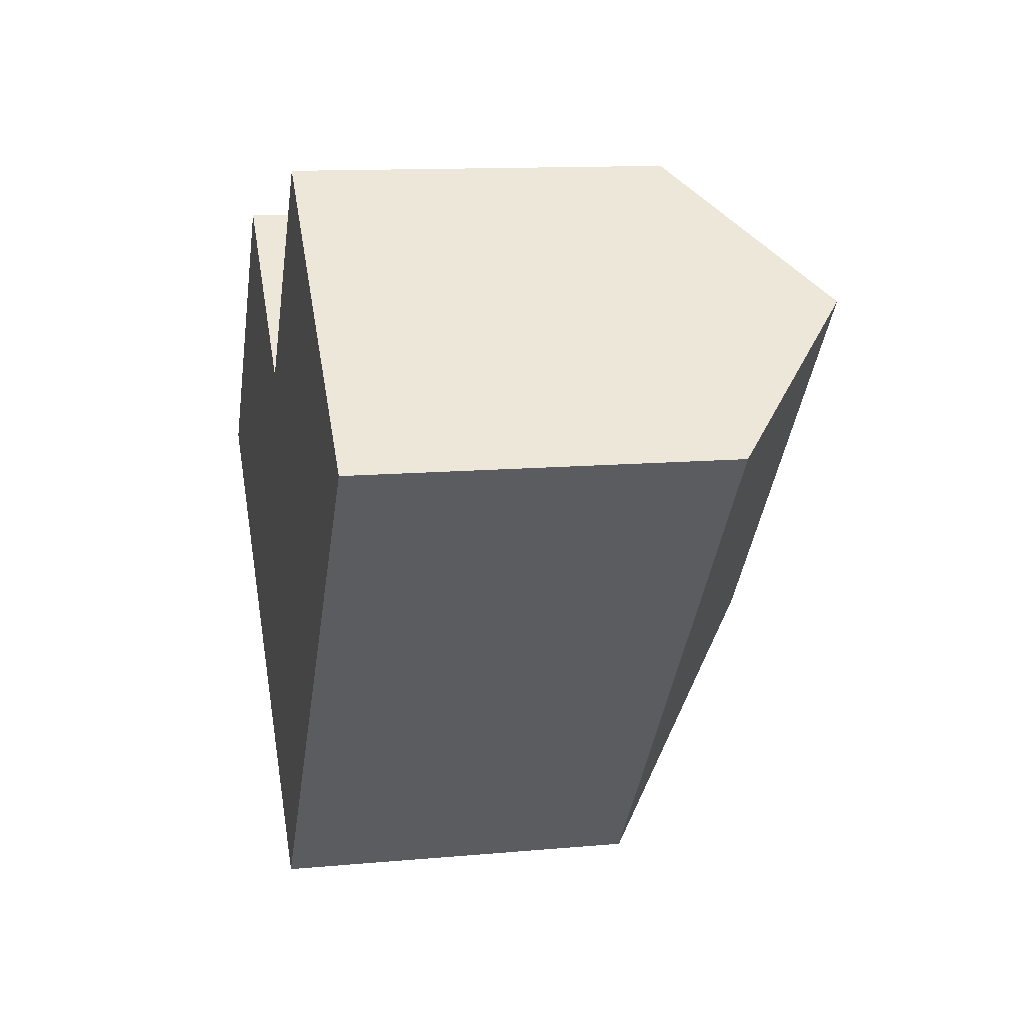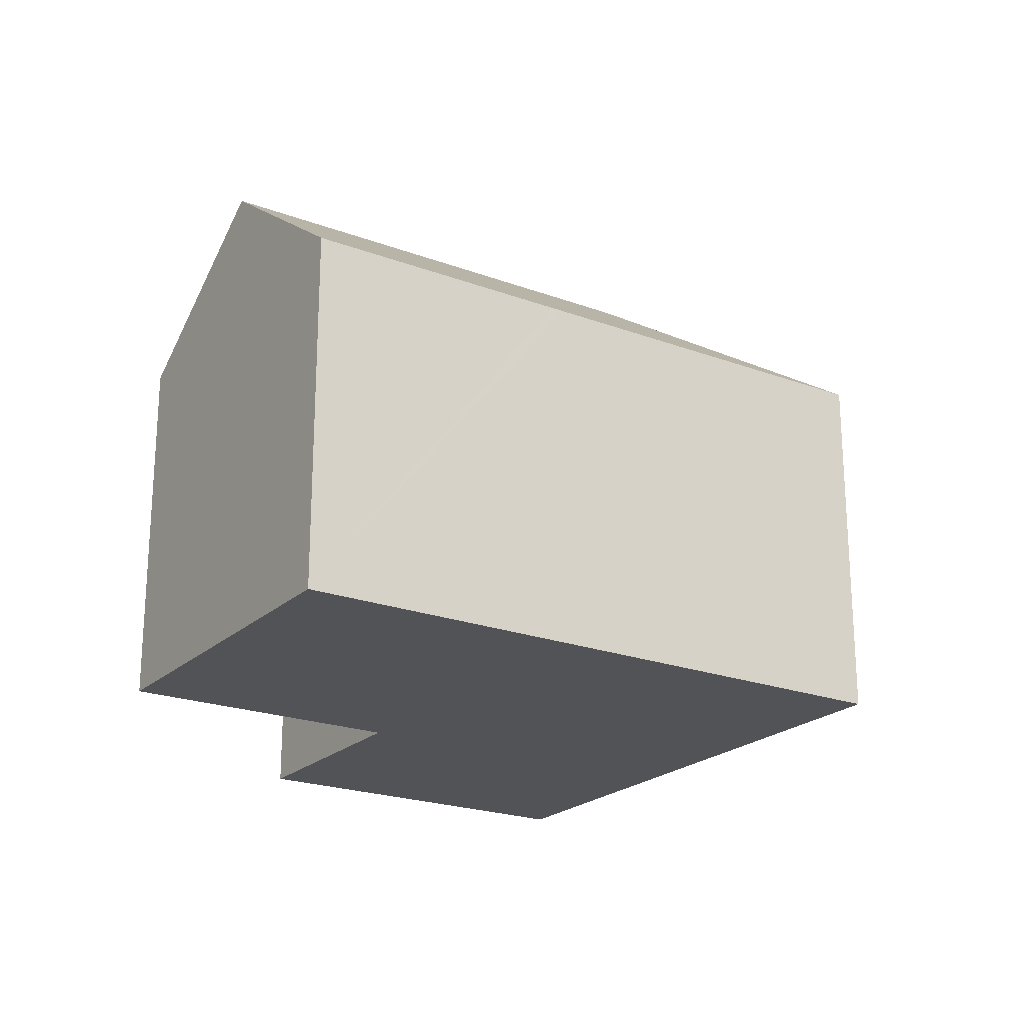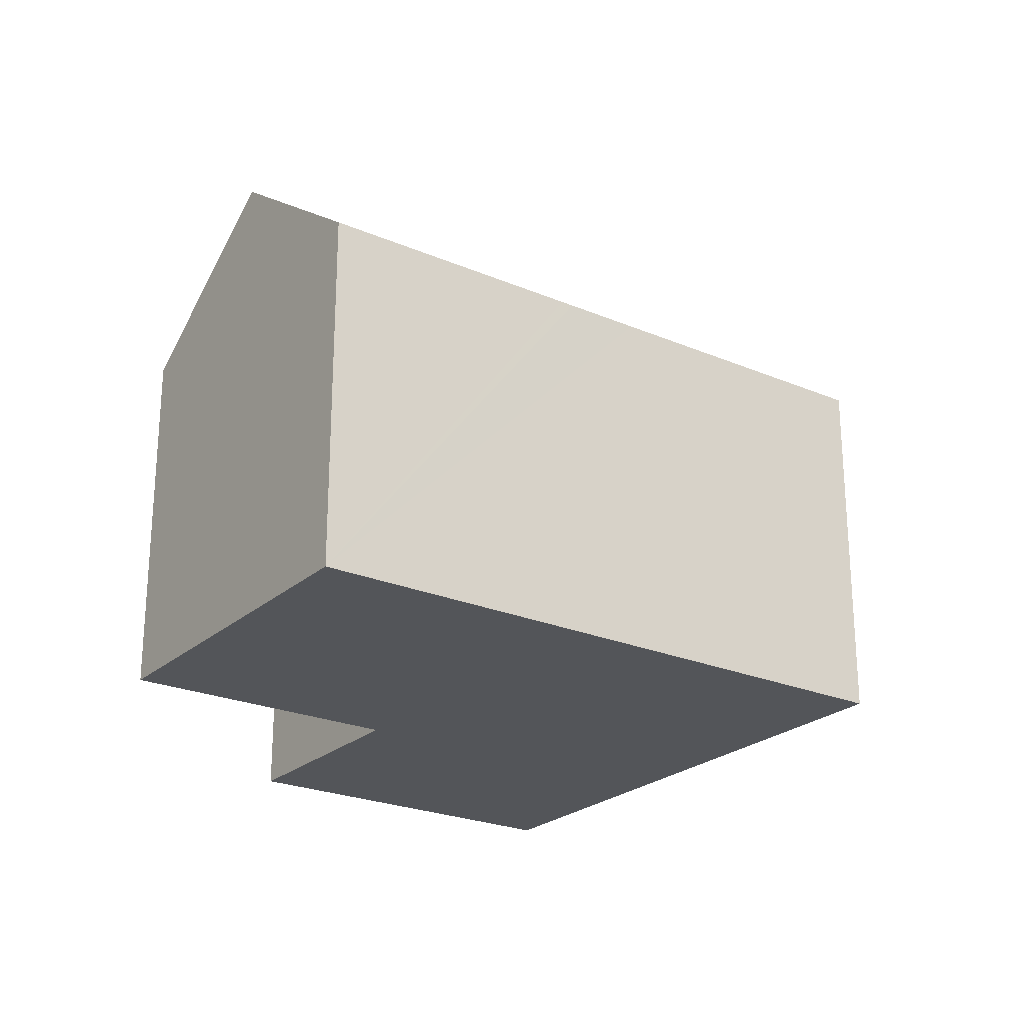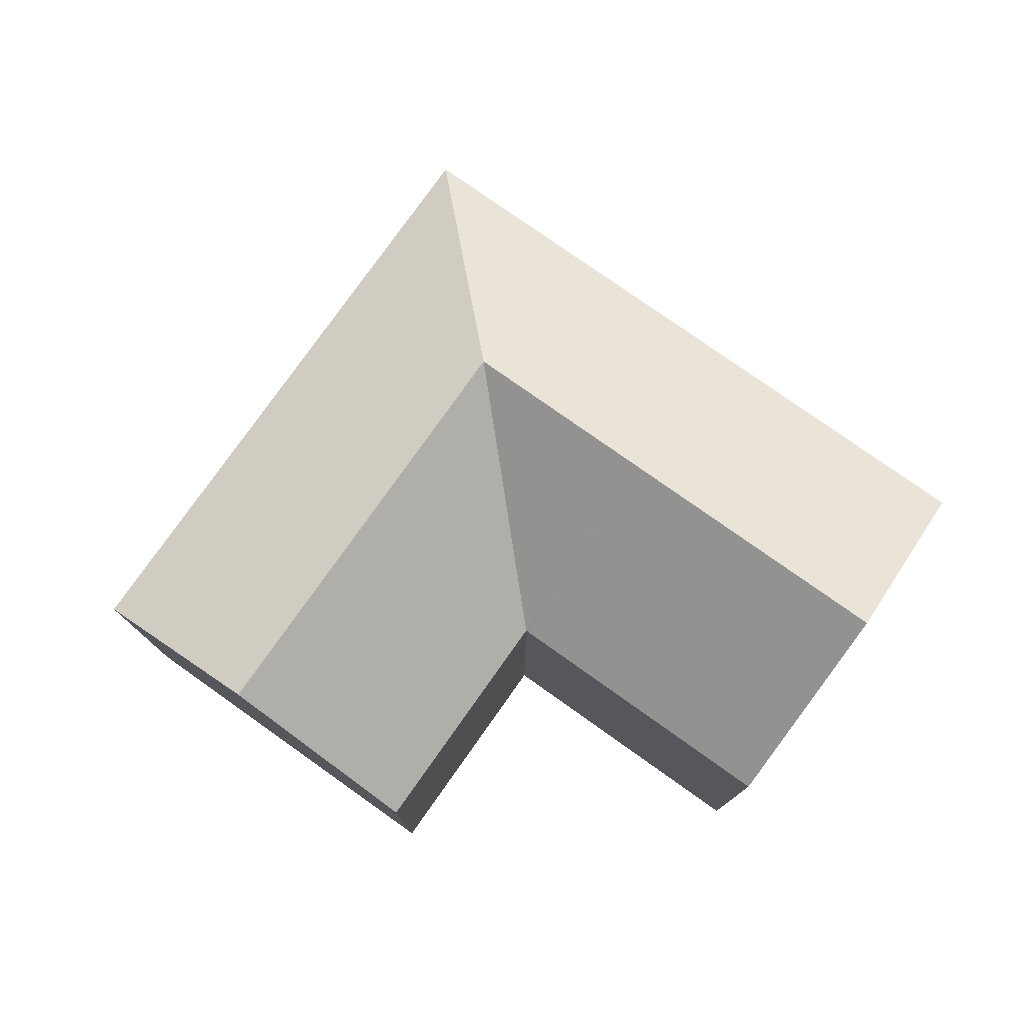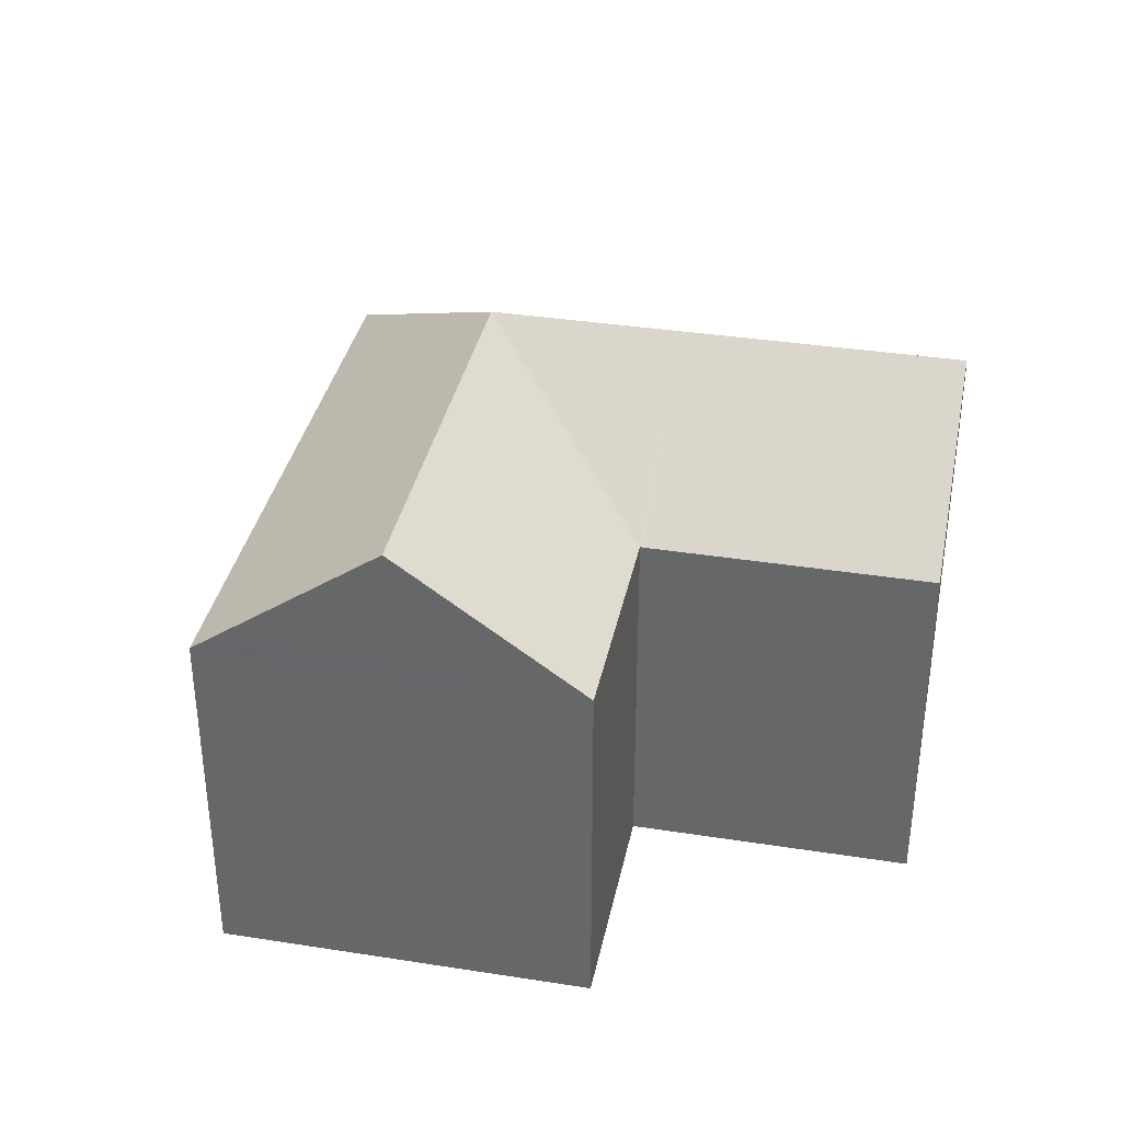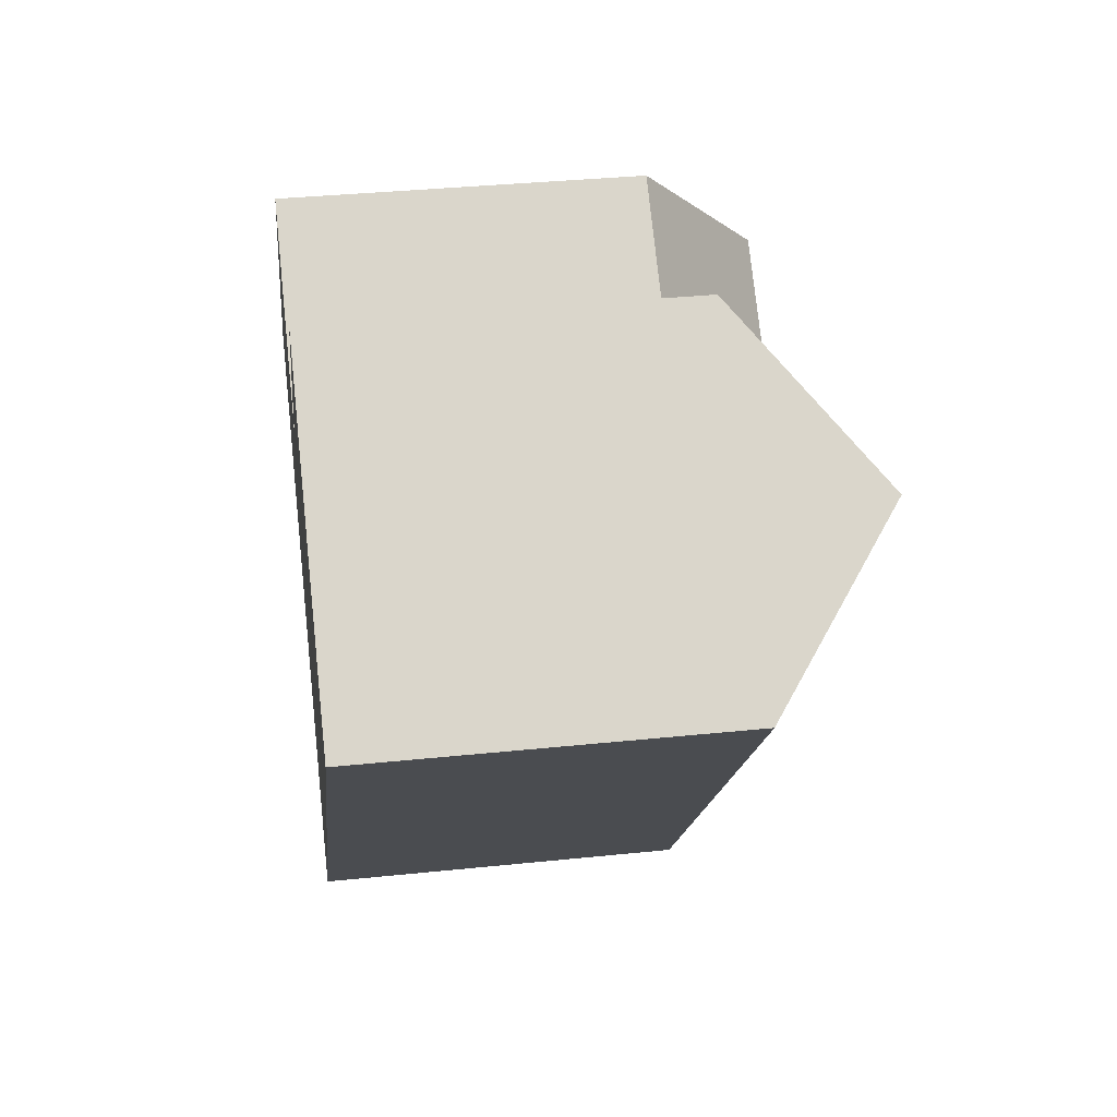
<metadata>
{"format":"obj","ext":"obj","renderer":"f3d","projection":"perspective","resolution":1024,"background":"white","views":[{"elev":12.1,"azim":77.7,"up":"+Z"},{"elev":-21.9,"azim":96.5,"up":"+Y"},{"elev":-24.0,"azim":94.3,"up":"+Y"},{"elev":78.1,"azim":-15.2,"up":"+Y"},{"elev":36.2,"azim":-39.0,"up":"+Y"},{"elev":35.5,"azim":82.2,"up":"+Z"}]}
</metadata>
<code>
v  16.12 14.07 0.615
v  17.14 10.29 10.23
v  21.26 14.07 6.831
v  12.02 10.3 4.006
v  12.67 14.07 -3.563
v  18.81 10.31 -4.483
v  13.38 10.31 -11.05
v  20.22 10.31 -2.769
v  20.46 10.31 -2.486
v  25.36 10.31 3.452
v  24.96 10.68 3.782
v  5.11 10.31 -4.217
v  8.497 14.07 -0.116
v  0 10.31 6.315e-16
v  3.379 14.07 4.107
v  0.31 10.66 0.377
v  0.275 10.62 0.335
v  11.88 10.31 3.983
v  6.755 10.32 8.21
v  11.95 10.31 3.927
v  0 0 0
v  6.755 -5.027e-16 8.21
v  0.31 -2.308e-17 0.377
v  0.275 -2.051e-17 0.335
v  3.379 -2.515e-16 4.107
v  11.95 -2.405e-16 3.927
v  17.14 -6.264e-16 10.23
v  12.02 -2.453e-16 4.006
v  11.88 -2.439e-16 3.983
v  21.26 -4.183e-16 6.831
v  25.36 -2.114e-16 3.452
v  24.96 -2.316e-16 3.782
v  20.46 1.522e-16 -2.486
v  18.81 2.745e-16 -4.483
v  13.38 6.764e-16 -11.05
v  20.22 1.696e-16 -2.769
v  5.11 2.582e-16 -4.217
g defaultobject
f 1 2 3
f 2 1 4
f 5 6 7
f 6 5 1
f 6 1 8
f 8 1 9
f 9 1 10
f 10 1 11
f 11 1 3
f 12 5 7
f 5 12 13
f 13 12 14
f 13 14 15
f 15 14 16
f 16 14 17
f 18 15 19
f 15 18 13
f 13 18 5
f 5 18 20
f 1 20 4
f 1 5 20
f 16 19 15
f 19 16 17
f 19 17 14
f 19 14 21
f 19 21 22
f 22 21 23
f 23 21 24
f 22 23 25
f 26 4 20
f 4 26 2
f 2 26 27
f 27 26 28
f 22 18 19
f 18 22 20
f 20 22 26
f 26 22 29
f 27 3 2
f 3 27 11
f 11 27 10
f 10 27 30
f 10 30 31
f 31 30 32
f 31 9 10
f 9 31 8
f 8 31 6
f 6 31 7
f 7 31 33
f 7 33 34
f 7 34 35
f 34 33 36
f 12 21 14
f 21 12 7
f 21 7 37
f 37 7 35
f 32 33 31
f 33 32 30
f 33 30 27
f 33 27 36
f 36 27 34
f 34 27 28
f 34 28 35
f 35 28 26
f 35 26 29
f 35 29 22
f 35 22 37
f 37 22 25
f 37 25 21
f 21 25 23
f 21 23 24

</code>
